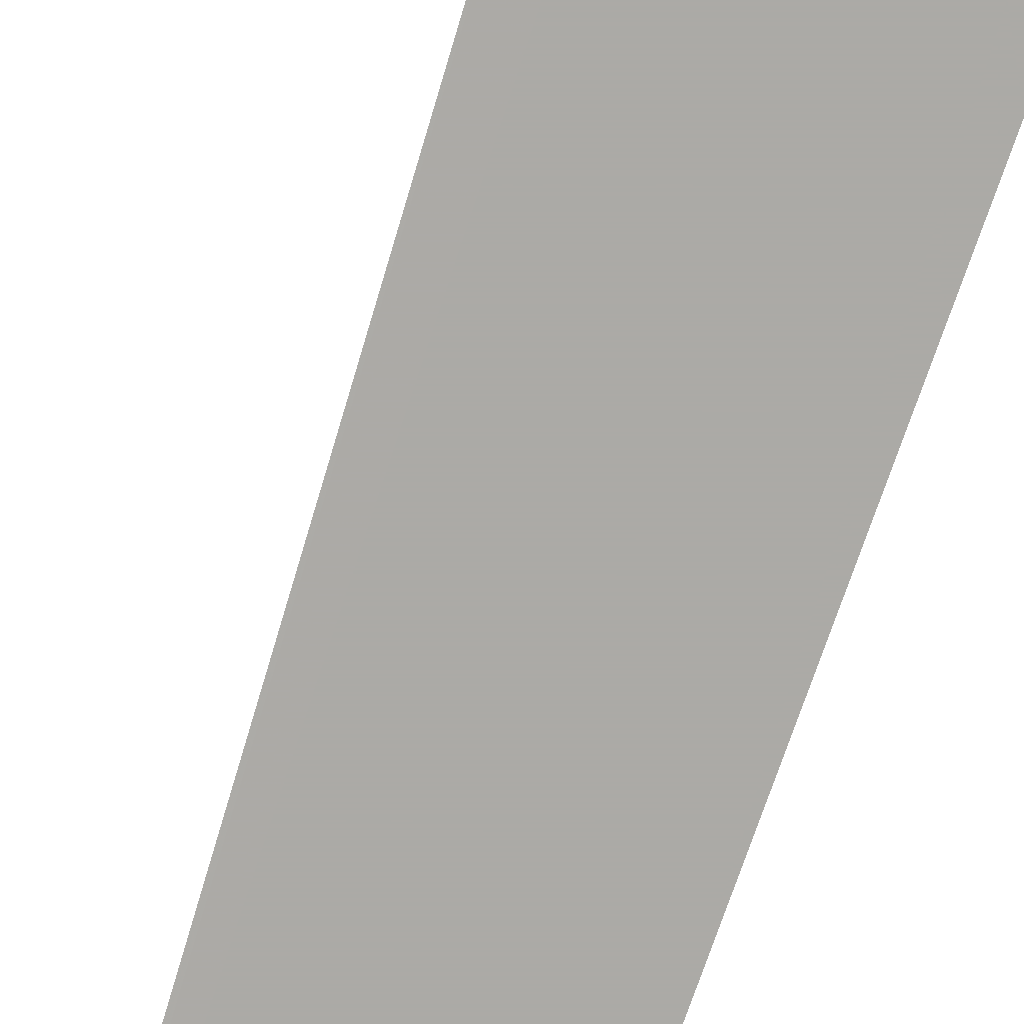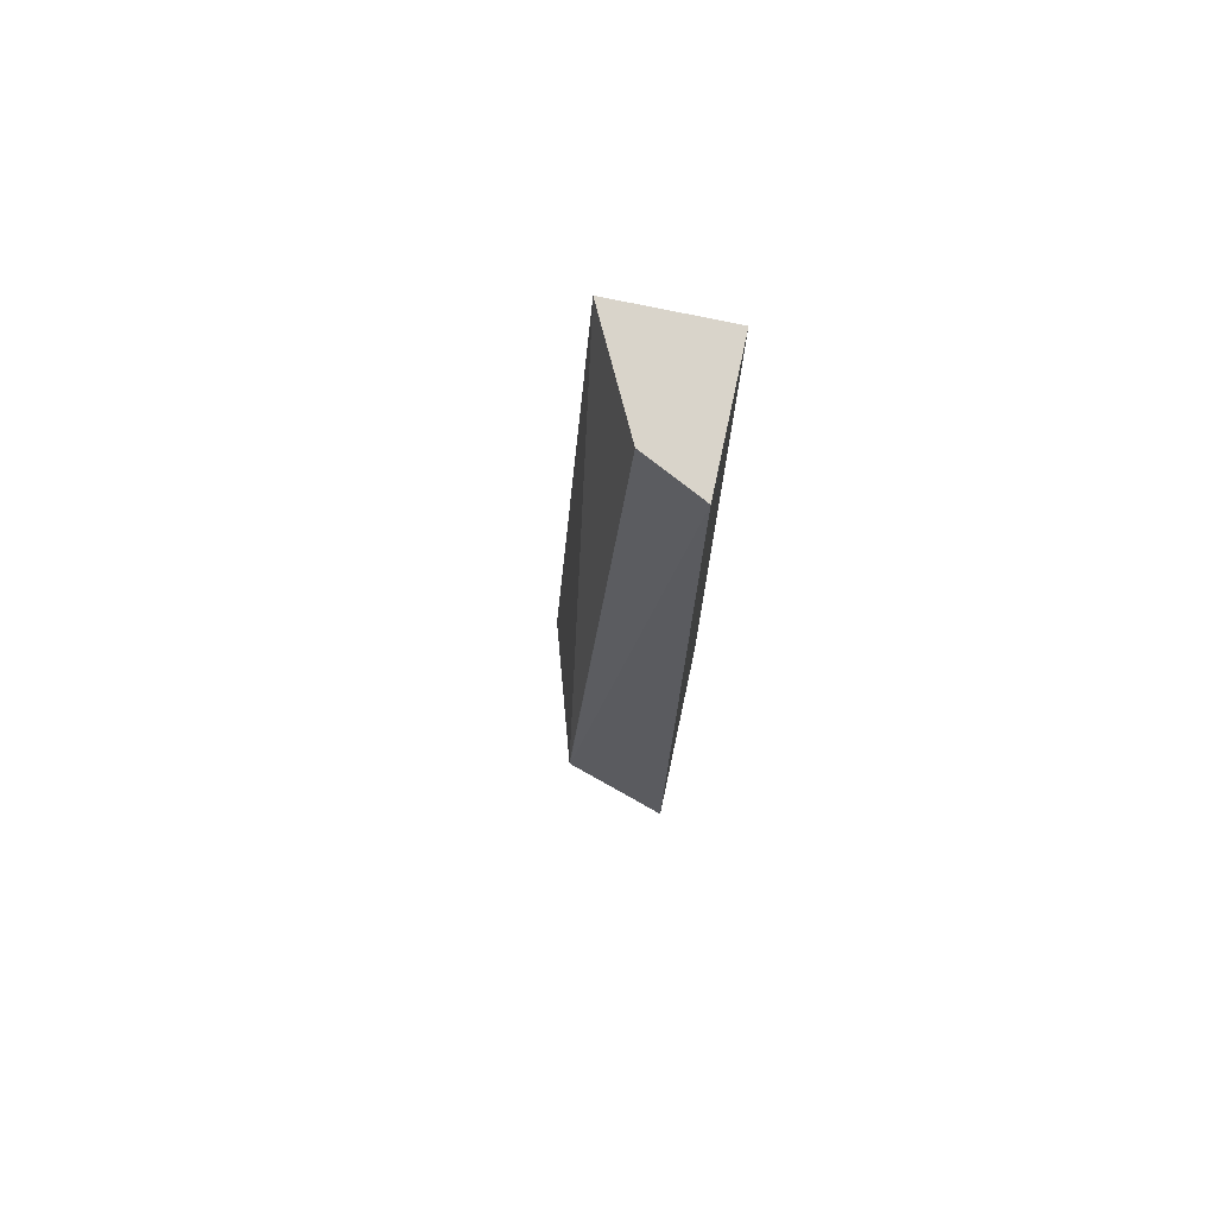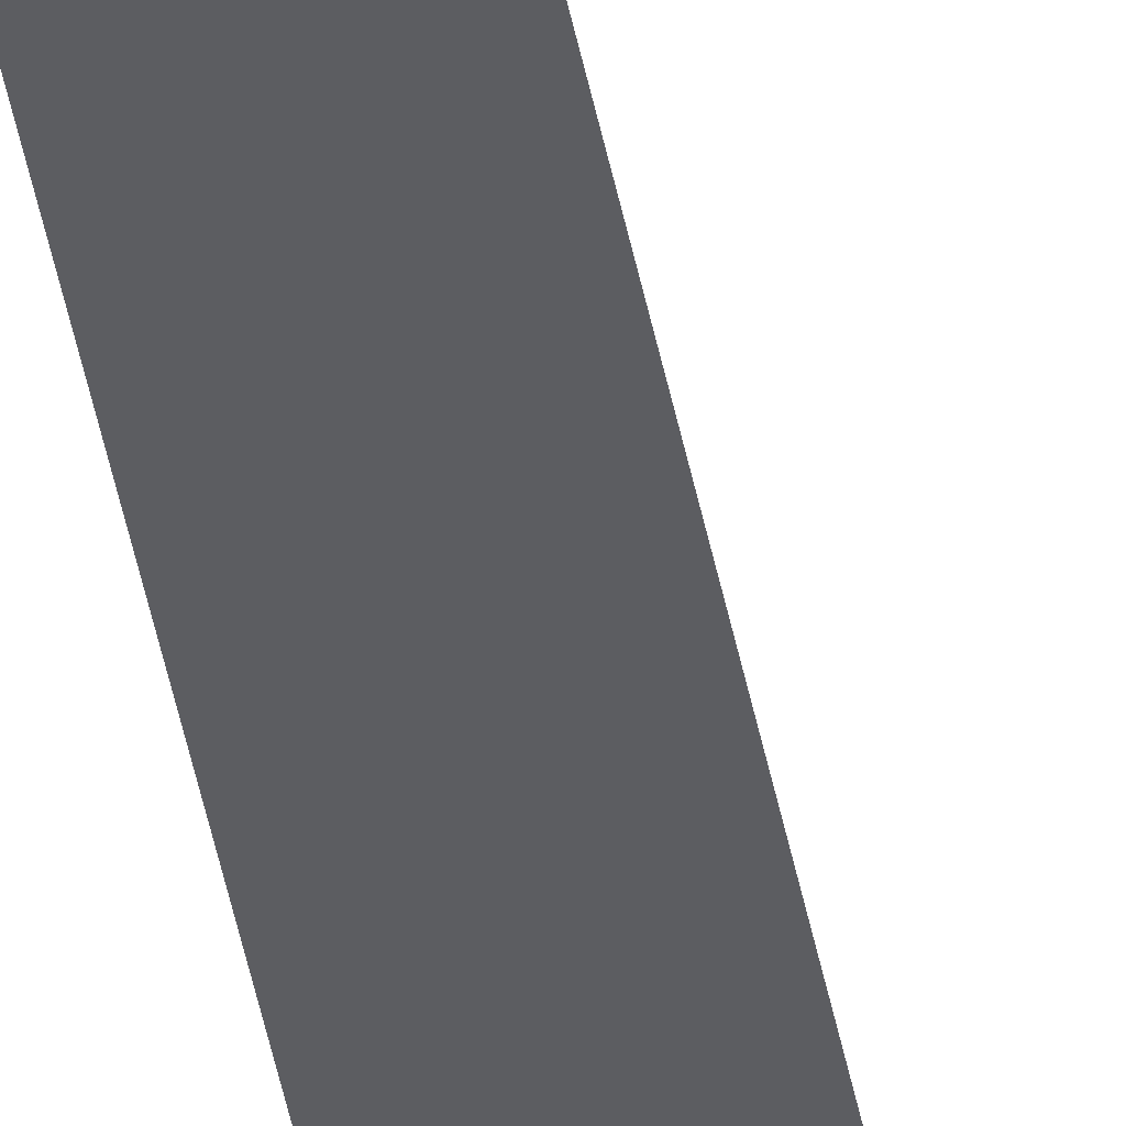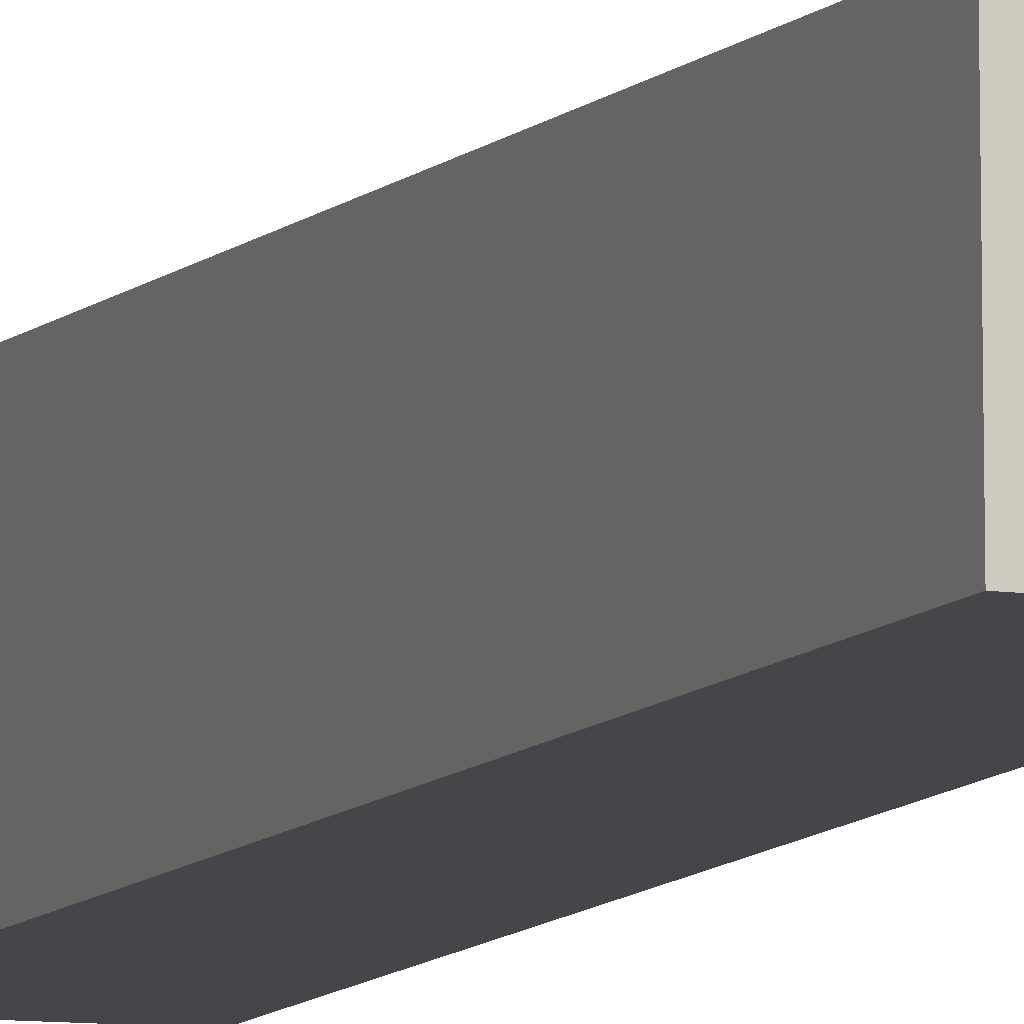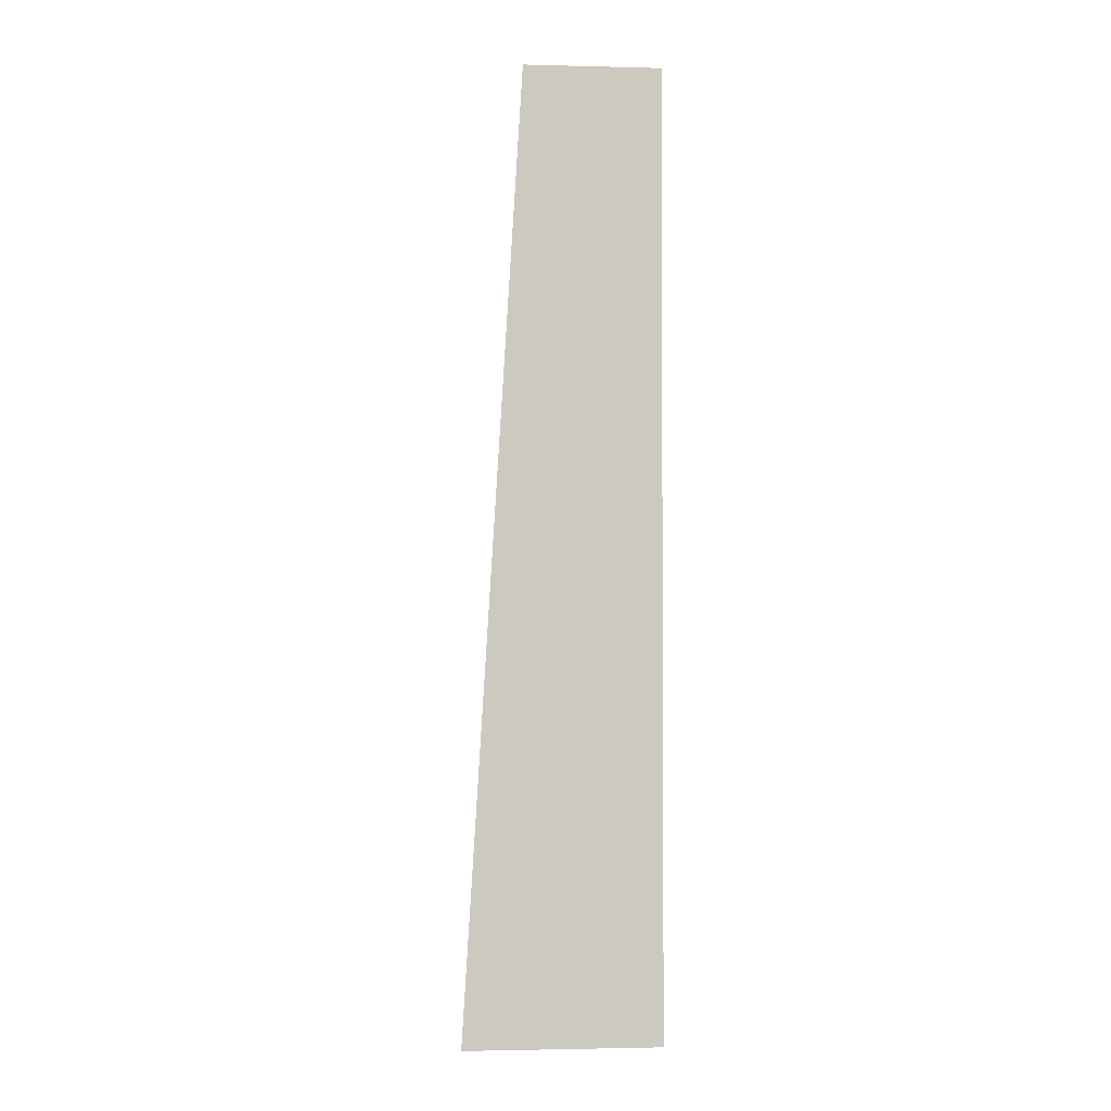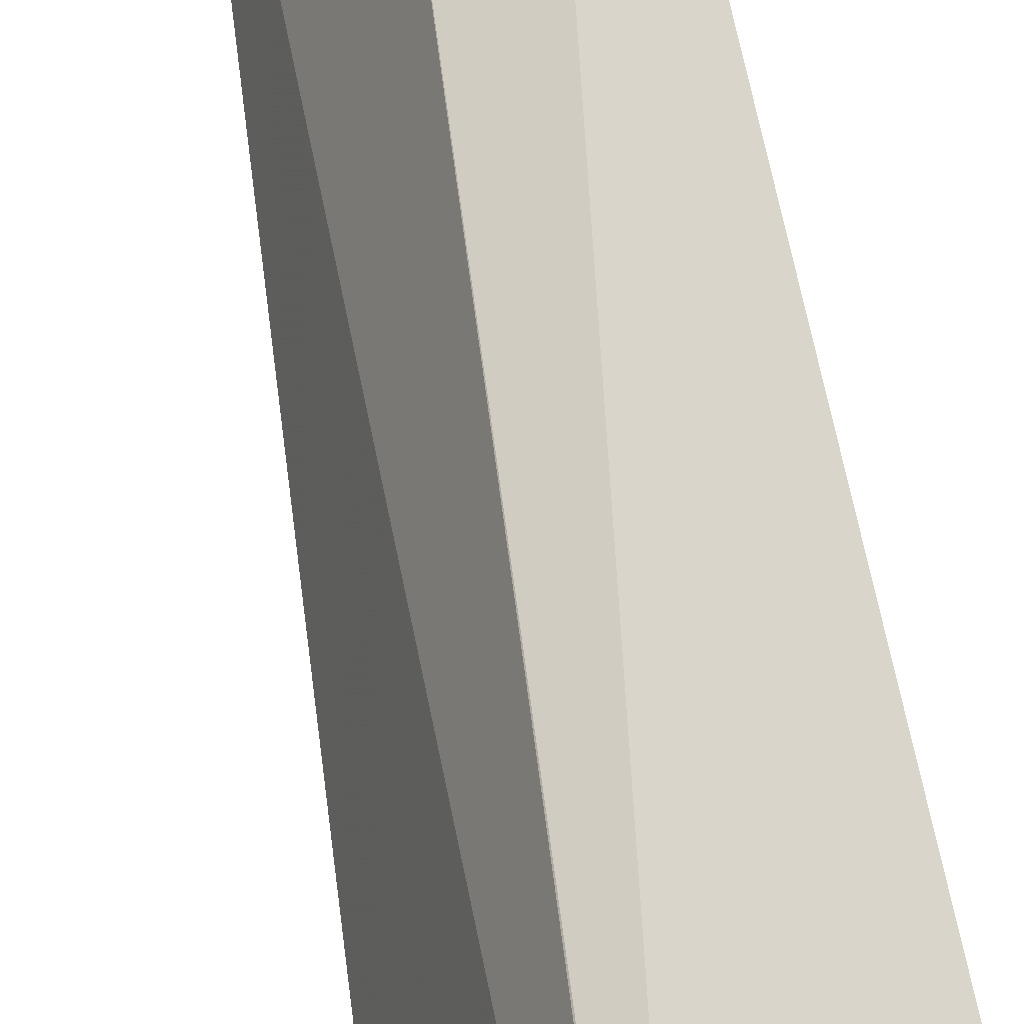
<metadata>
{"format":"obj","ext":"obj","renderer":"f3d","projection":"perspective","resolution":1024,"background":"white","views":[{"elev":-75.9,"azim":-19.4,"up":"+Z"},{"elev":74.8,"azim":12.1,"up":"+Y"},{"elev":-36.9,"azim":-173.1,"up":"+Z"},{"elev":-9.7,"azim":158.7,"up":"+Z"},{"elev":-2.4,"azim":85.0,"up":"+Y"},{"elev":57.5,"azim":-9.7,"up":"+Z"}]}
</metadata>
<code>
v -0.02435 -0.3513 -0.1468
v -0.03764 -0.3513 -0.1509
v -0.02435 -0.3513 -0.1698
v -0.02435 -0.2385 -0.1537
v -0.03773 -0.3513 -0.151
v -0.03144 -0.2385 -0.1572
v -0.04035 -0.3513 -0.1698
v -0.02435 -0.2385 -0.1698
v -0.0436 -0.3513 -0.1698
v -0.03168 -0.2385 -0.1577
v -0.03773 -0.2385 -0.1698
v -0.03771 -0.2452 -0.1698
v -0.0302 -0.2385 -0.1698
f 4 13 11
f 4 11 10
f 4 10 6
f 5 6 10
f 7 9 12
f 5 11 9
f 9 11 12
f 4 8 13
f 11 13 12
f 5 10 11
f 3 13 8
f 1 4 2
f 3 7 12
f 2 6 5
f 2 4 6
f 1 8 4
f 1 3 8
f 1 7 3
f 1 9 7
f 1 5 9
f 1 2 5
f 3 12 13

</code>
